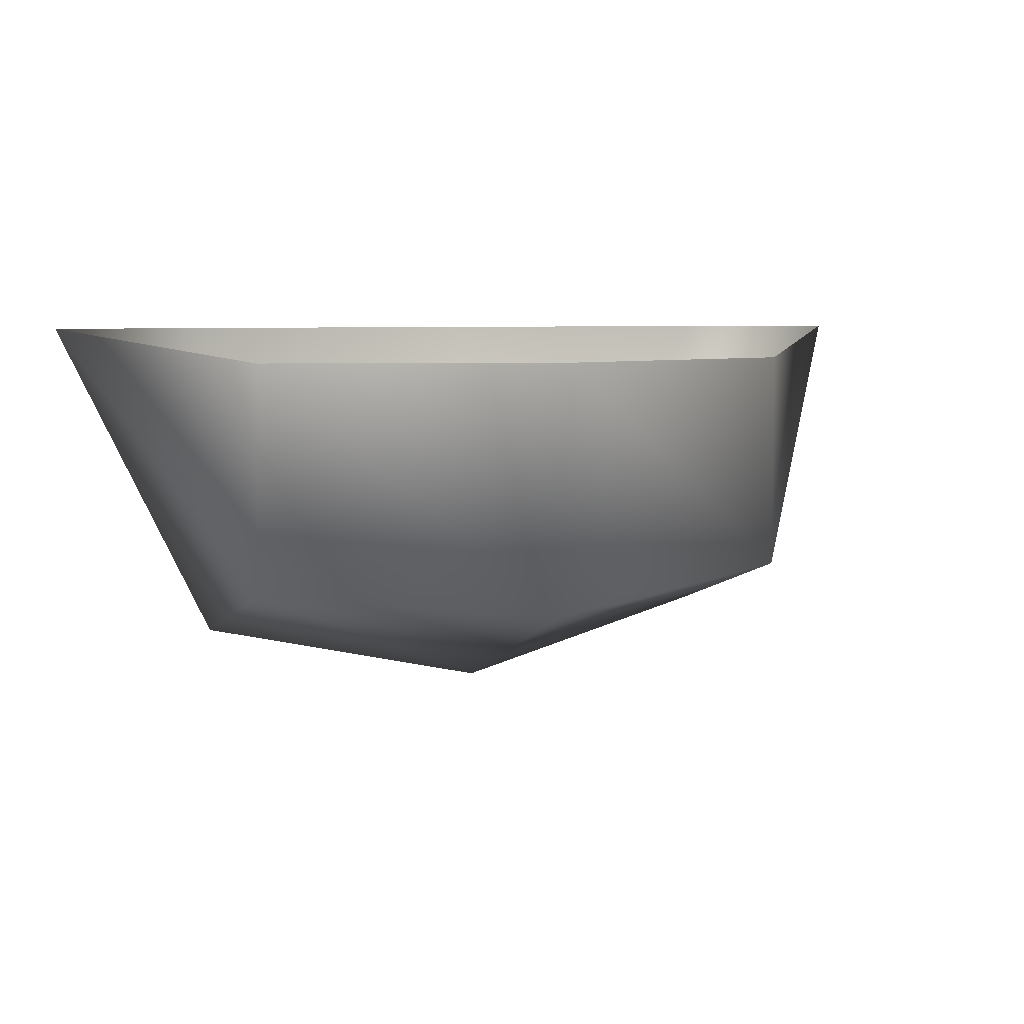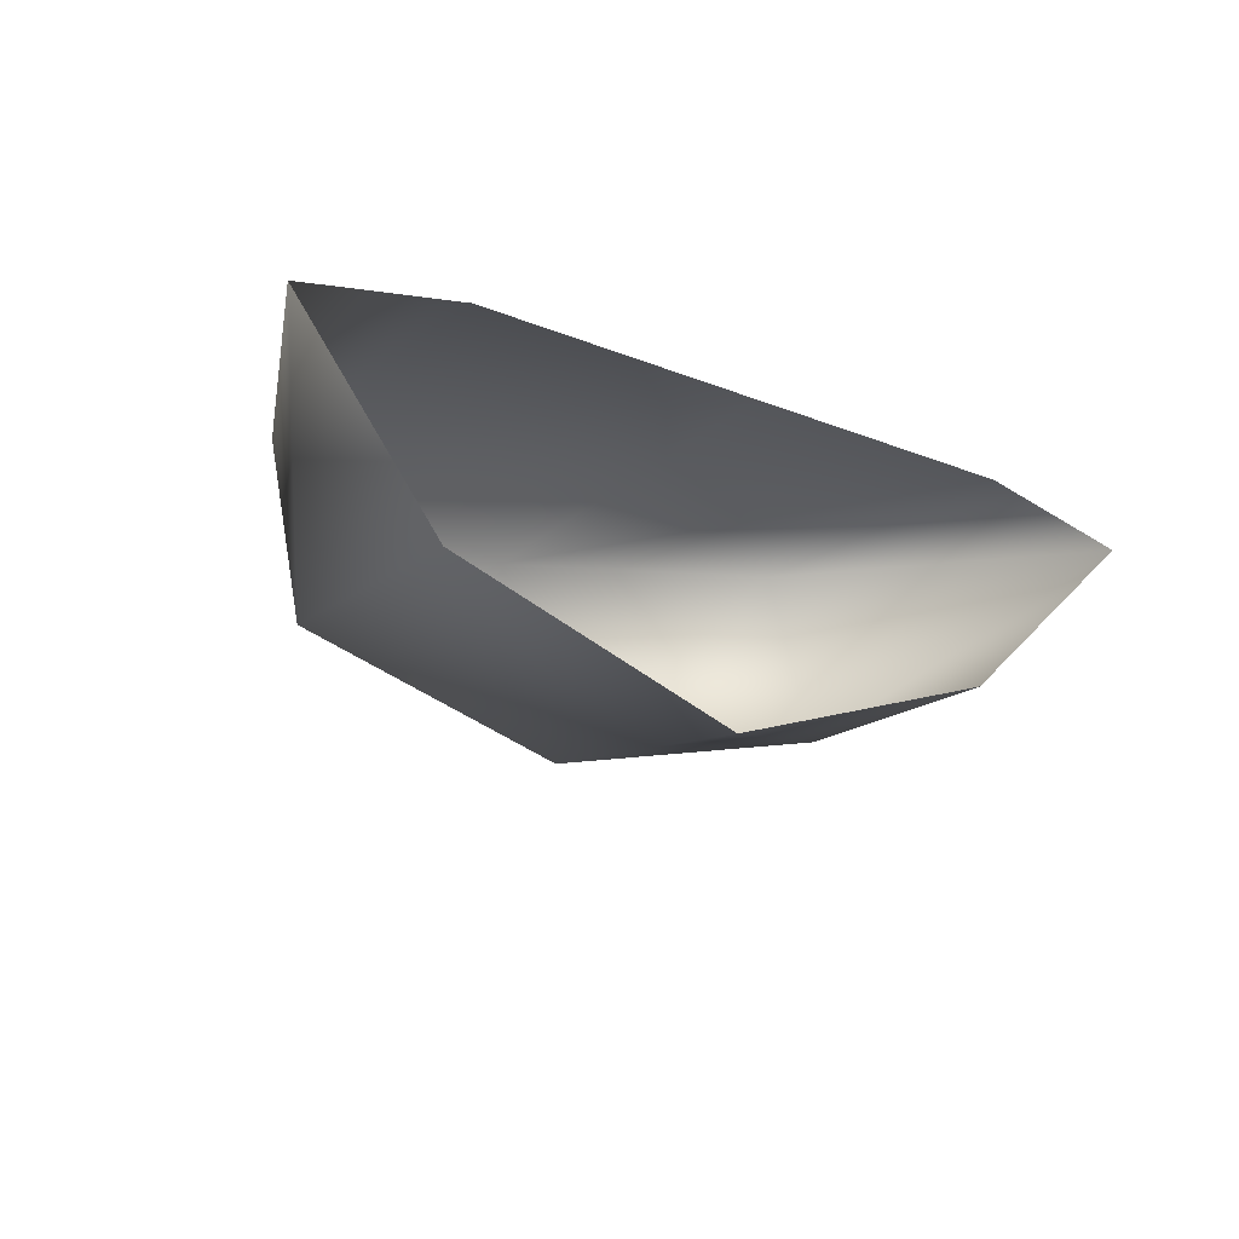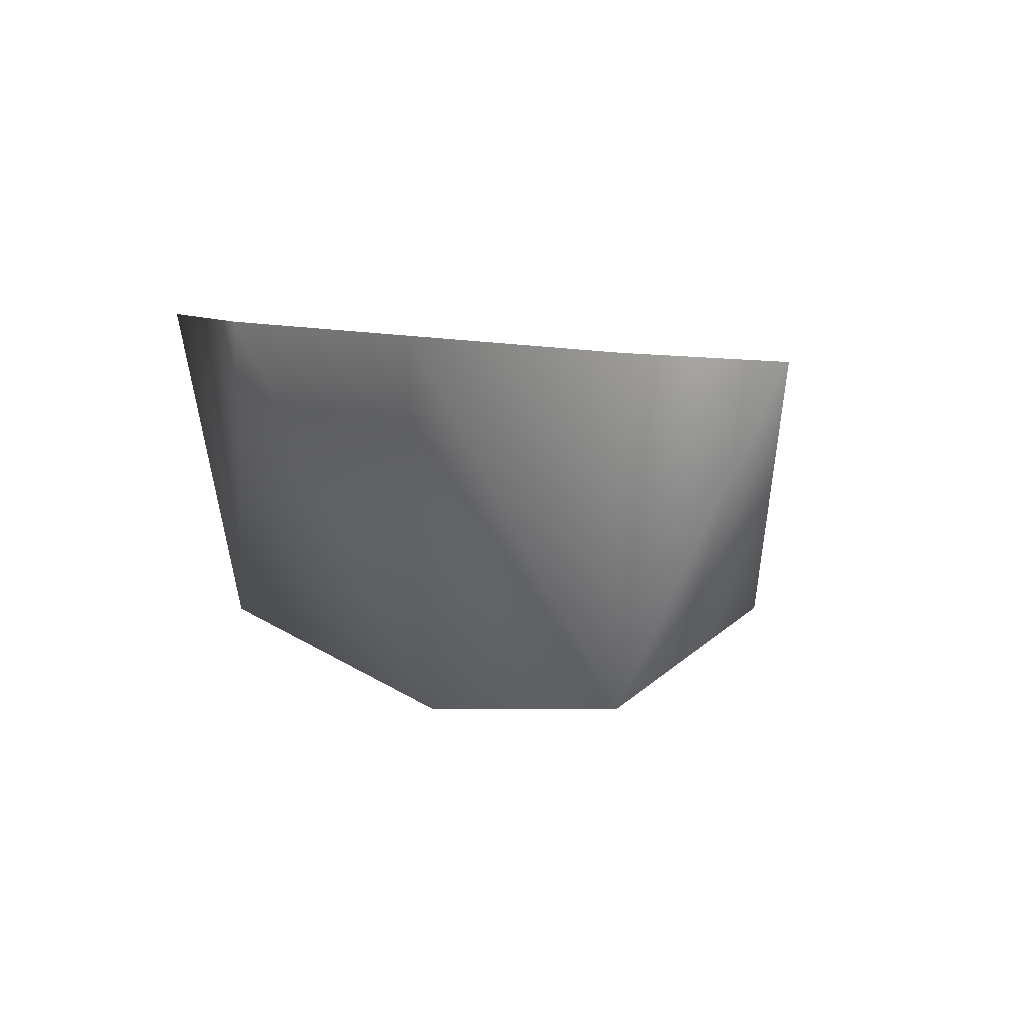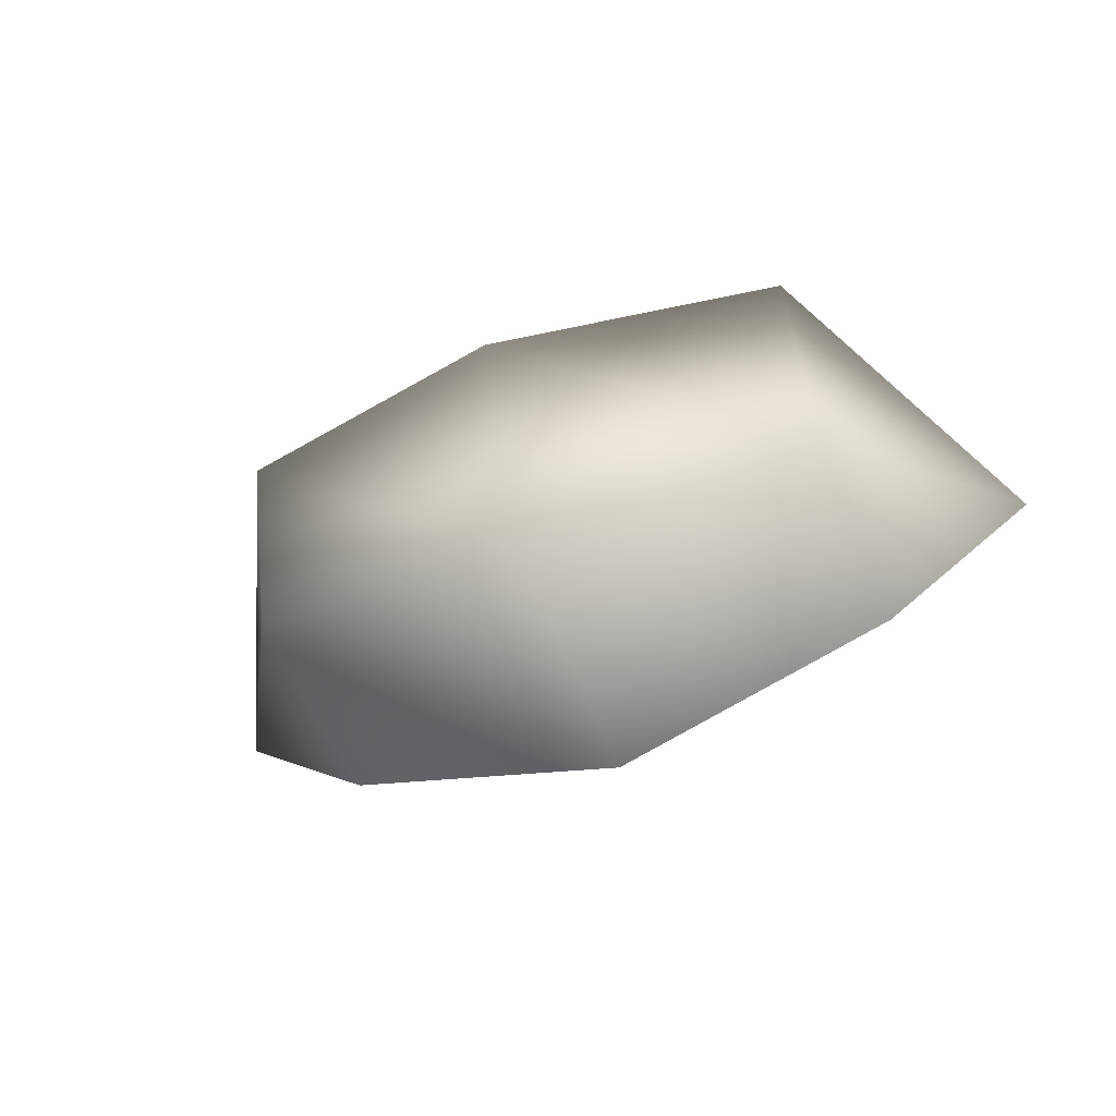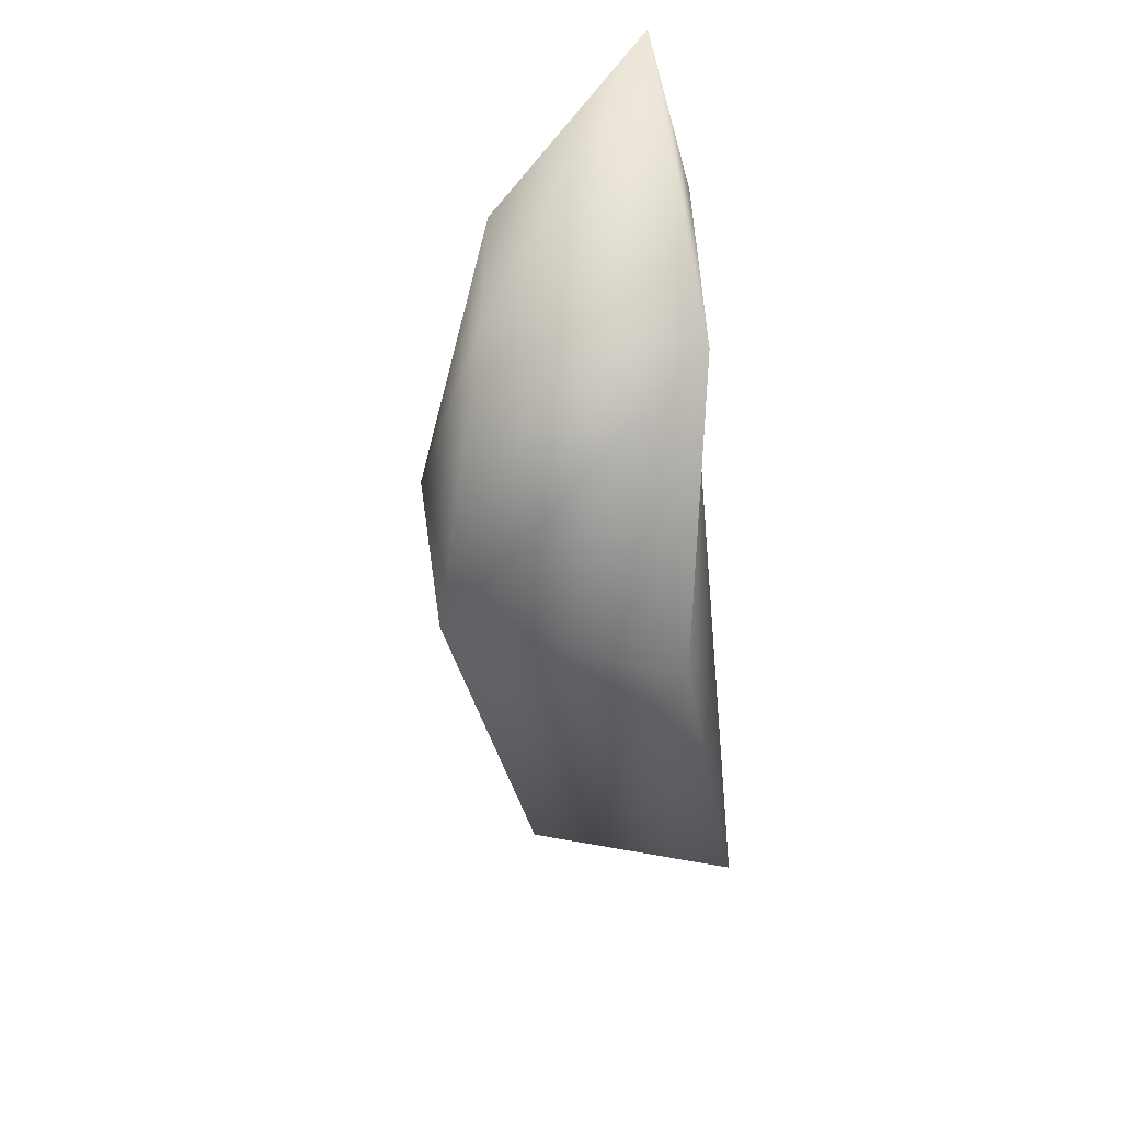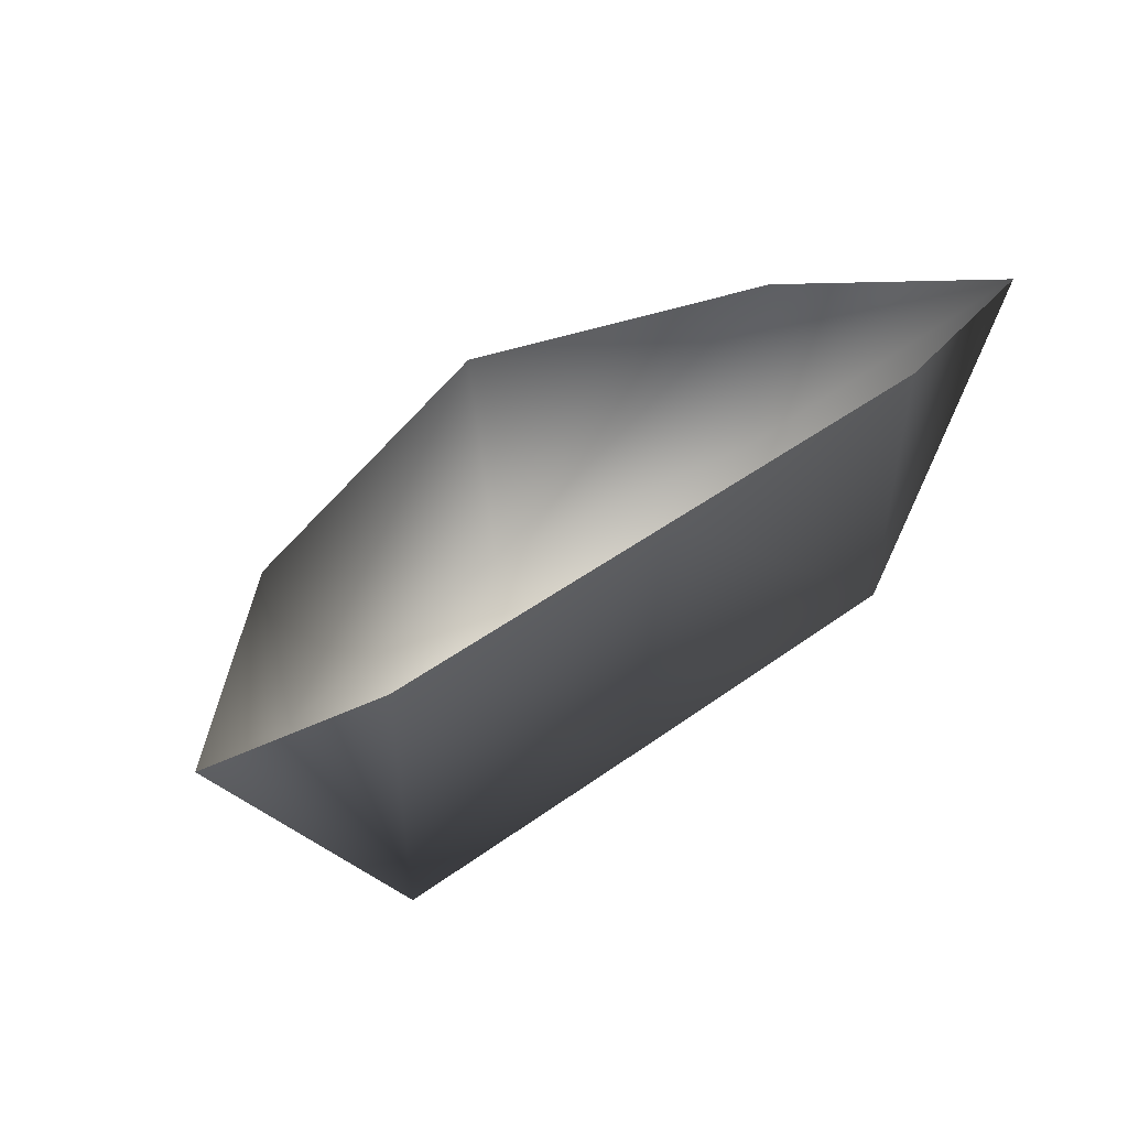
<metadata>
{"format":"obj","ext":"obj","renderer":"f3d","projection":"perspective","resolution":1024,"background":"white","views":[{"elev":6.2,"azim":-23.8,"up":"+Z"},{"elev":-19.5,"azim":-37.1,"up":"+Y"},{"elev":9.5,"azim":-133.5,"up":"+Z"},{"elev":-55.1,"azim":-158.0,"up":"+Y"},{"elev":-55.9,"azim":94.2,"up":"+Z"},{"elev":50.6,"azim":141.9,"up":"+Z"}]}
</metadata>
<code>
v 9 1 -10
v 9 1 0
v 14 0 0
v 9 -5 -8
v 9 1 -10
v 14 0 0
v 9 -5 -1
v 9 -5 -8
v 14 0 0
v 0 0 -12
v 0 1 0
v 9 1 0
v 9 1 -10
v 0 0 -12
v 9 1 0
v 0 -7 -9
v 0 0 -12
v 9 1 -10
v 9 -5 -8
v 0 -7 -9
v 9 1 -10
v 0 -8 -1
v 0 -7 -9
v 9 -5 -8
v 9 -5 -1
v 0 -8 -1
v 9 -5 -8
v -9 1 -10
v -9 1 0
v 0 1 0
v 0 0 -12
v -9 1 -10
v 0 1 0
v -9 -5 -8
v -9 1 -10
v 0 0 -12
v 0 -7 -9
v -9 -5 -8
v 0 0 -12
v -9 -5 -1
v -9 -5 -8
v 0 -7 -9
v 0 -8 -1
v -9 -5 -1
v 0 -7 -9
v -9 1 0
v -9 1 -10
v -14 0 0
v -9 1 -10
v -9 -5 -8
v -14 0 0
v -9 -5 -8
v -9 -5 -1
v -14 0 0
f 1 2 3
f 4 5 6
f 7 8 9
f 10 11 12
f 13 14 15
f 16 17 18
f 19 20 21
f 22 23 24
f 25 26 27
f 28 29 30
f 31 32 33
f 34 35 36
f 37 38 39
f 40 41 42
f 43 44 45
f 46 47 48
f 49 50 51
f 52 53 54

</code>
